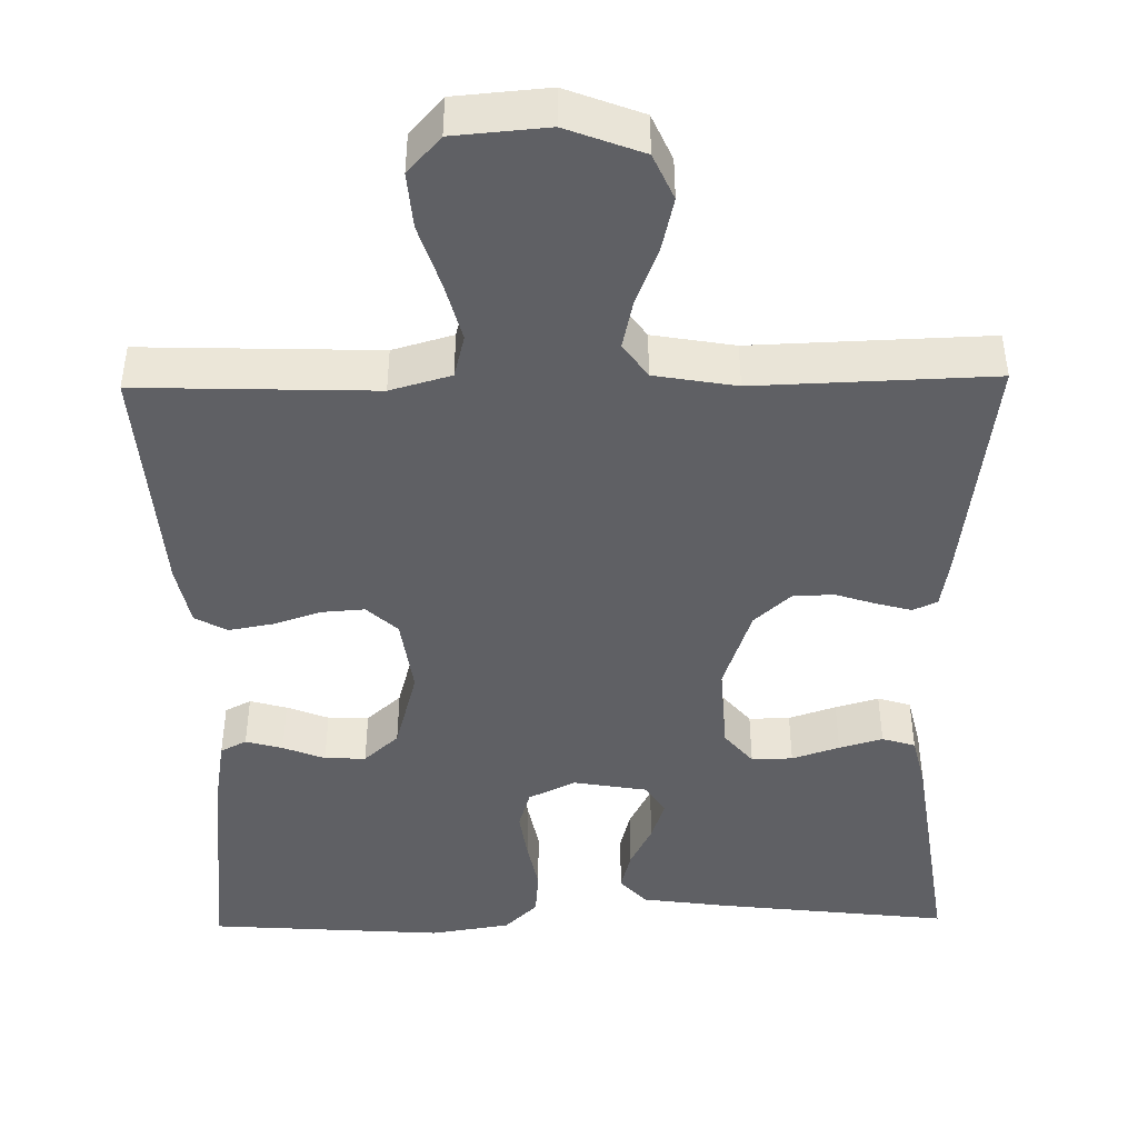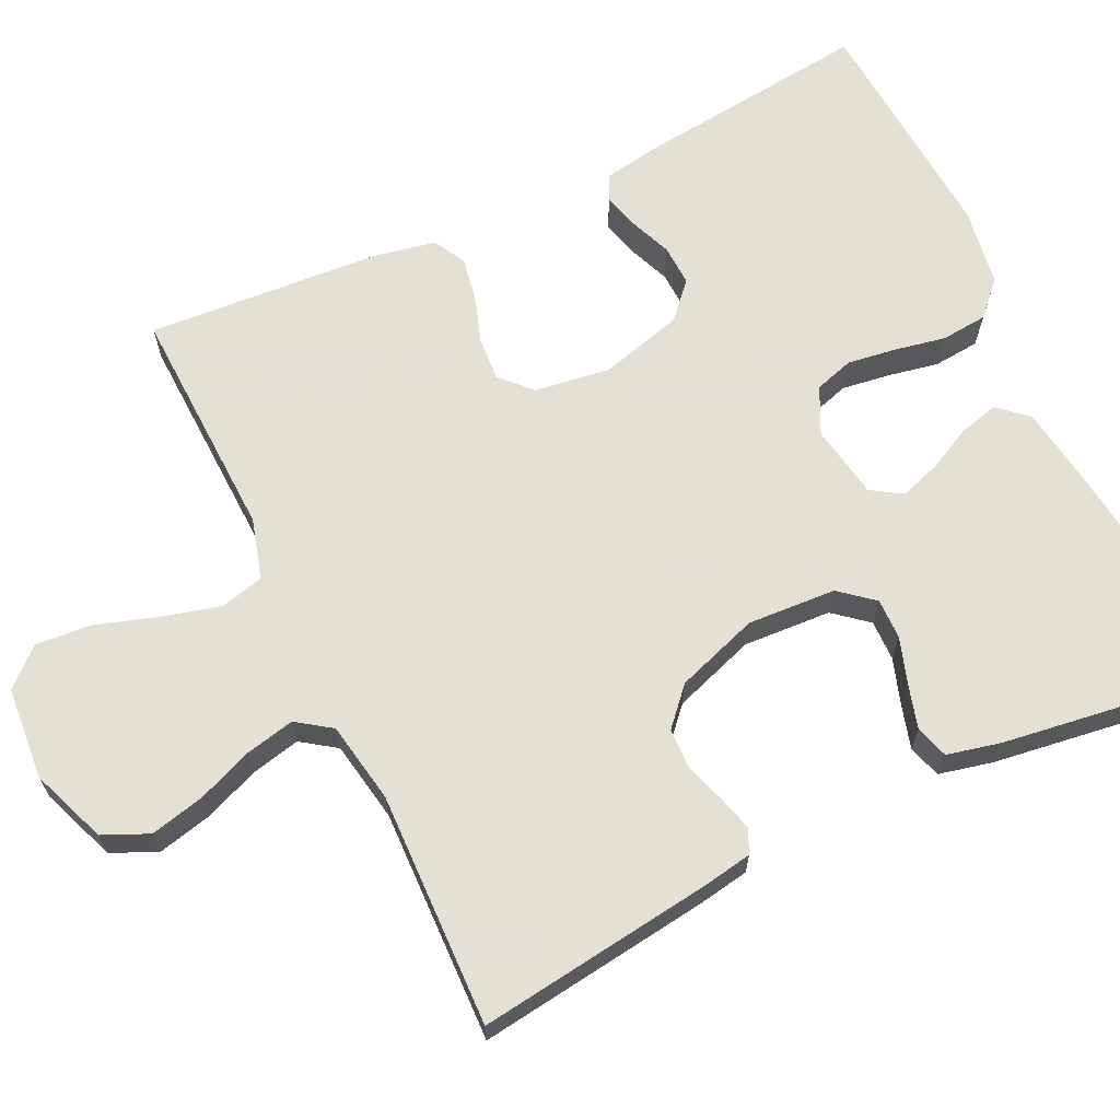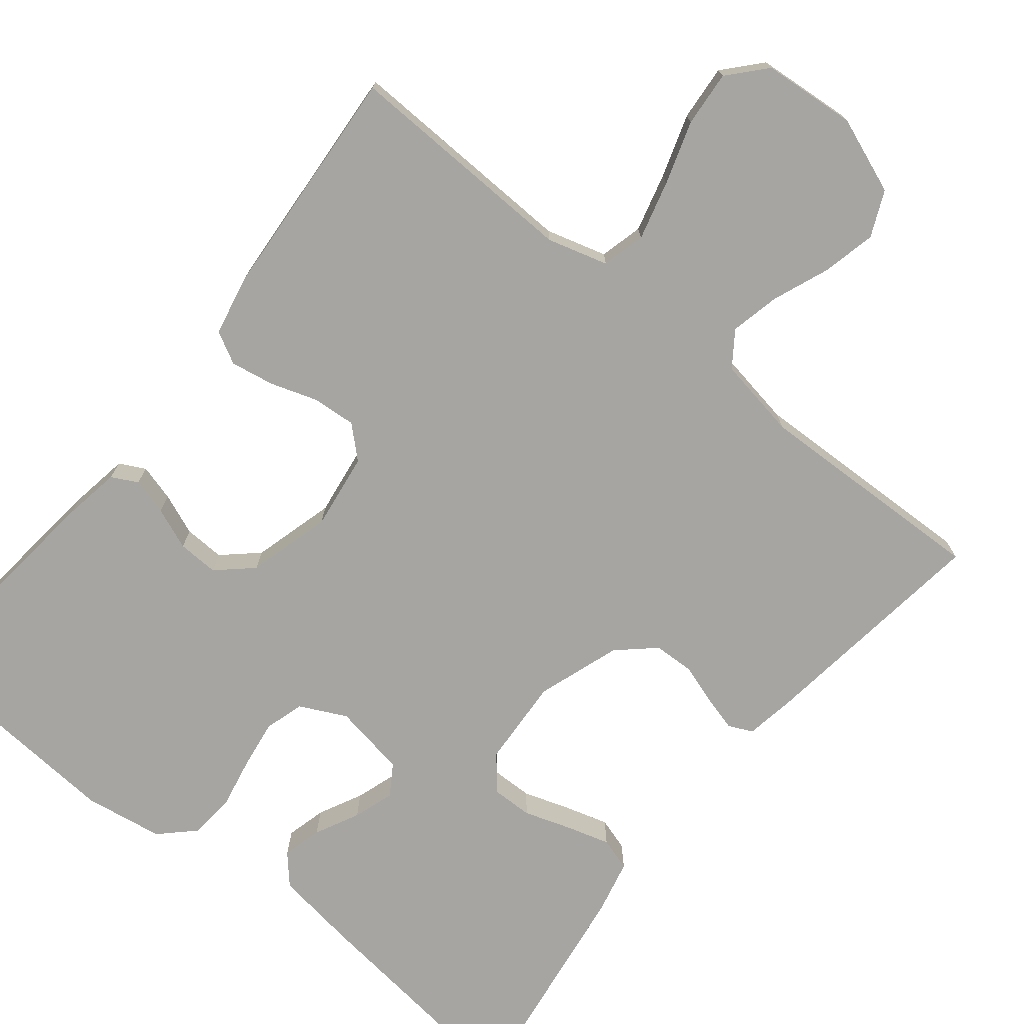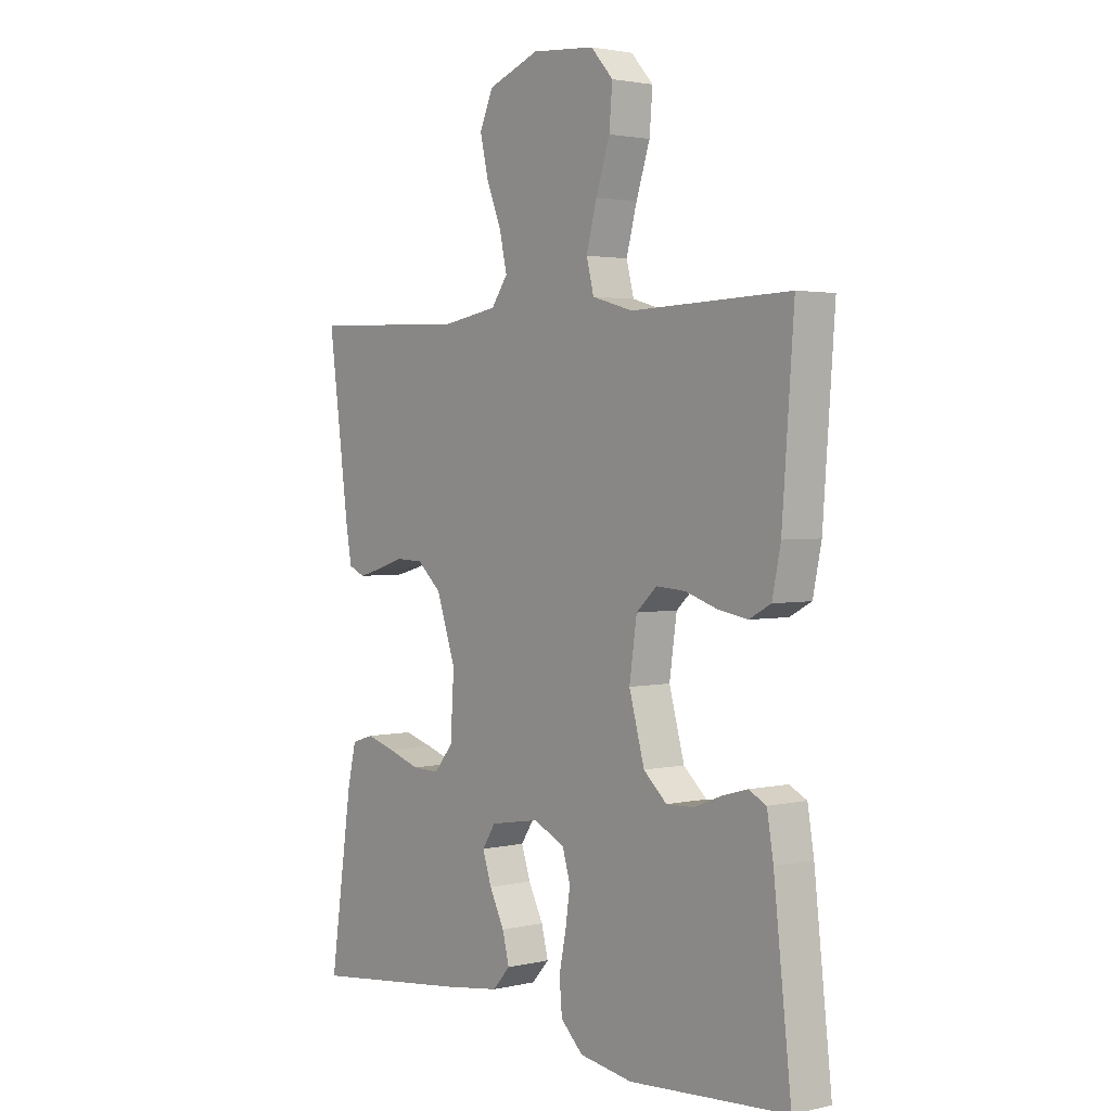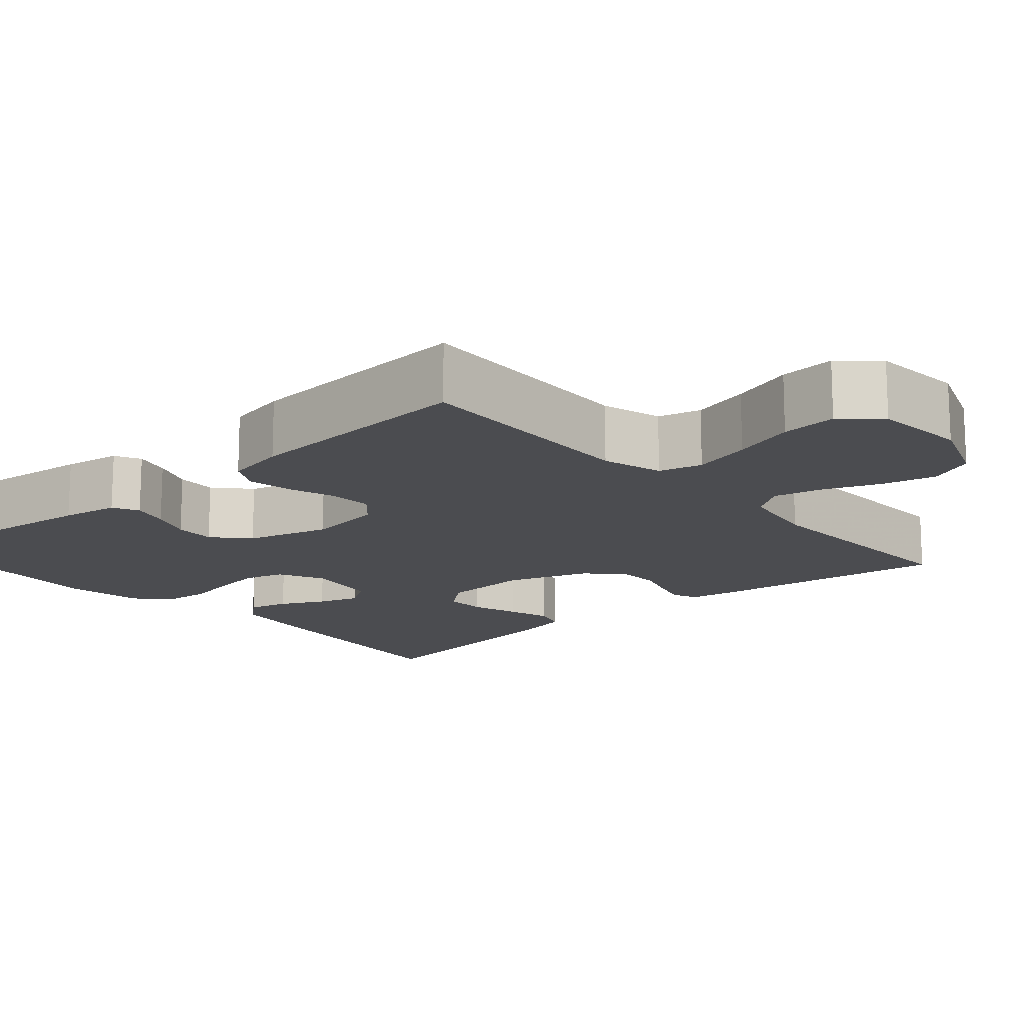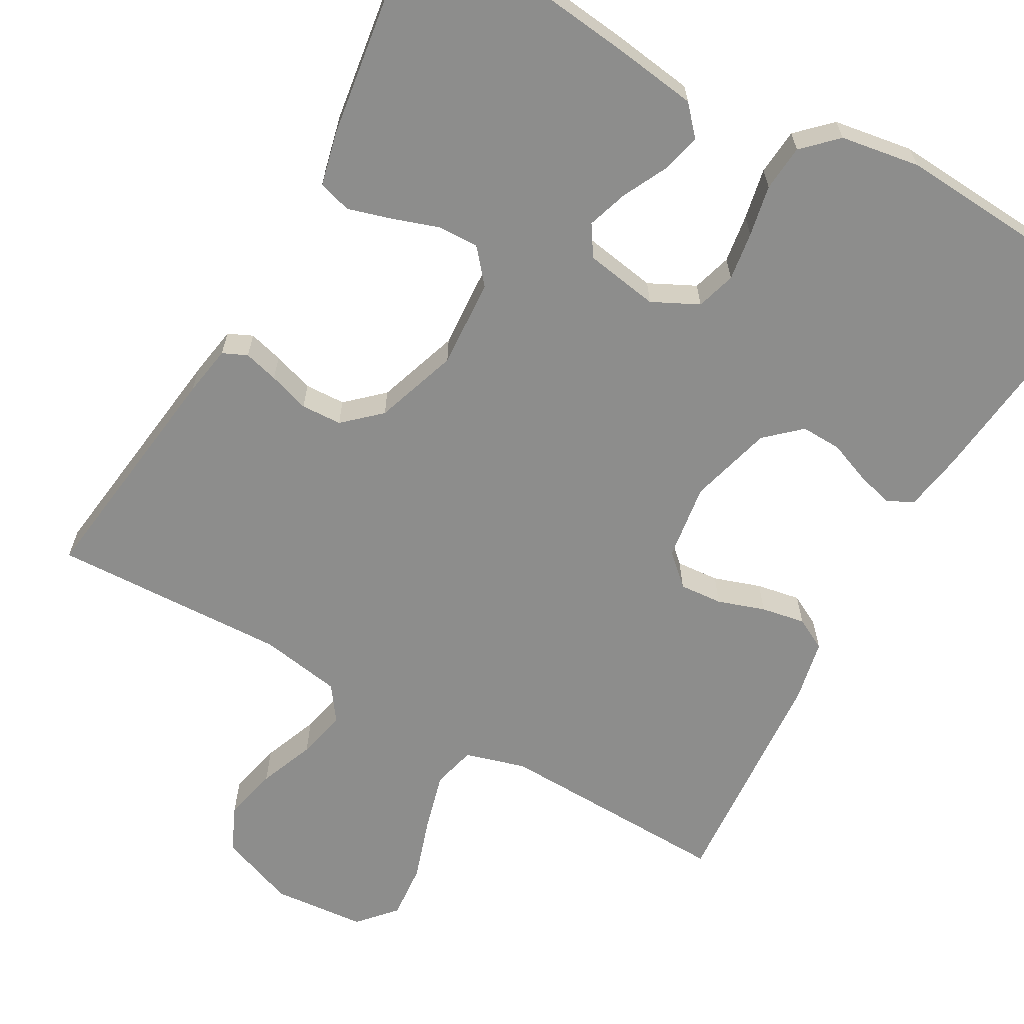
<metadata>
{"format":"obj","ext":"obj","renderer":"f3d","projection":"perspective","resolution":1024,"background":"white","views":[{"elev":-44.6,"azim":1.0,"up":"+Y"},{"elev":66.2,"azim":64.3,"up":"+Y"},{"elev":-73.9,"azim":-38.9,"up":"+Y"},{"elev":2.4,"azim":-129.0,"up":"+Z"},{"elev":-15.2,"azim":-48.8,"up":"+Y"},{"elev":-64.5,"azim":150.7,"up":"+Y"}]}
</metadata>
<code>
v 0.5 0.07 0.5
v 0.461 0.07 0.2
v 0.45 0.07 0.135
v 0.419 0.07 0.121
v 0.375 0.07 0.133
v 0.323 0.07 0.15
v 0.271 0.07 0.148
v 0.225 0.07 0.106
v 0.189 0.07 0
v 0.196 0.07 -0.113
v 0.232 0.07 -0.156
v 0.284 0.07 -0.155
v 0.344 0.07 -0.135
v 0.399 0.07 -0.119
v 0.441 0.07 -0.132
v 0.457 0.07 -0.2
v 0.5 0.07 -0.5
v 0.2 0.07 -0.465
v 0.094 0.07 -0.45
v 0.061 0.07 -0.413
v 0.074 0.07 -0.362
v 0.102 0.07 -0.306
v 0.119 0.07 -0.254
v 0.094 0.07 -0.215
v 0 0.07 -0.199
v -0.059 0.07 -0.228
v -0.074 0.07 -0.278
v -0.065 0.07 -0.34
v -0.052 0.07 -0.405
v -0.057 0.07 -0.464
v -0.099 0.07 -0.505
v -0.2 0.07 -0.521
v -0.5 0.07 -0.5
v -0.467 0.07 -0.2
v -0.455 0.07 -0.127
v -0.422 0.07 -0.11
v -0.375 0.07 -0.123
v -0.322 0.07 -0.144
v -0.27 0.07 -0.146
v -0.226 0.07 -0.106
v -0.197 0.07 0
v -0.211 0.07 0.098
v -0.25 0.07 0.134
v -0.305 0.07 0.13
v -0.365 0.07 0.11
v -0.421 0.07 0.1
v -0.462 0.07 0.122
v -0.478 0.07 0.2
v -0.5 0.07 0.5
v -0.2 0.07 0.49
v -0.123 0.07 0.512
v -0.109 0.07 0.567
v -0.129 0.07 0.642
v -0.155 0.07 0.722
v -0.161 0.07 0.793
v -0.119 0.07 0.84
v 0 0.07 0.85
v 0.097 0.07 0.813
v 0.123 0.07 0.755
v 0.107 0.07 0.686
v 0.079 0.07 0.615
v 0.065 0.07 0.552
v 0.096 0.07 0.508
v 0.2 0.07 0.49
v 0.5 0 0.5
v 0.461 0 0.2
v 0.45 0 0.135
v 0.419 0 0.121
v 0.375 0 0.133
v 0.323 0 0.15
v 0.271 0 0.148
v 0.225 0 0.106
v 0.189 0 0
v 0.196 0 -0.113
v 0.232 0 -0.156
v 0.284 0 -0.155
v 0.344 0 -0.135
v 0.399 0 -0.119
v 0.441 0 -0.132
v 0.457 0 -0.2
v 0.5 0 -0.5
v 0.2 0 -0.465
v 0.094 0 -0.45
v 0.061 0 -0.413
v 0.074 0 -0.362
v 0.102 0 -0.306
v 0.119 0 -0.254
v 0.094 0 -0.215
v 0 0 -0.199
v -0.059 0 -0.228
v -0.074 0 -0.278
v -0.065 0 -0.34
v -0.052 0 -0.405
v -0.057 0 -0.464
v -0.099 0 -0.505
v -0.2 0 -0.521
v -0.5 0 -0.5
v -0.467 0 -0.2
v -0.455 0 -0.127
v -0.422 0 -0.11
v -0.375 0 -0.123
v -0.322 0 -0.144
v -0.27 0 -0.146
v -0.226 0 -0.106
v -0.197 0 0
v -0.211 0 0.098
v -0.25 0 0.134
v -0.305 0 0.13
v -0.365 0 0.11
v -0.421 0 0.1
v -0.462 0 0.122
v -0.478 0 0.2
v -0.5 0 0.5
v -0.2 0 0.49
v -0.123 0 0.512
v -0.109 0 0.567
v -0.129 0 0.642
v -0.155 0 0.722
v -0.161 0 0.793
v -0.119 0 0.84
v 0 0 0.85
v 0.097 0 0.813
v 0.123 0 0.755
v 0.107 0 0.686
v 0.079 0 0.615
v 0.065 0 0.552
v 0.096 0 0.508
v 0.2 0 0.49
f 59 60 61
f 58 59 61
f 57 58 61
f 56 57 61
f 55 56 61
f 54 55 61
f 53 54 61
f 52 53 61 62
f 51 52 62 63
f 48 49 50
f 47 48 50
f 46 47 50
f 45 46 50
f 44 45 50
f 51 63 64
f 50 51 64
f 44 50 64
f 43 44 64
f 36 37 38
f 35 36 38
f 34 35 38
f 33 34 38
f 32 33 38
f 31 32 38
f 30 31 38
f 29 30 38
f 28 29 38
f 27 28 38 39
f 26 27 39 40
f 20 21 22
f 19 20 22
f 18 19 22
f 17 18 22
f 16 17 22
f 15 16 22
f 14 15 22
f 13 14 22
f 12 13 22
f 11 12 22 23
f 10 11 23 24
f 4 5 6
f 3 4 6
f 2 3 6
f 1 2 6
f 64 1 6
f 64 6 7
f 64 7 8
f 43 64 8
f 42 43 8
f 41 42 8 9
f 40 41 9
f 26 40 9
f 25 26 9
f 9 10 24 25
f 125 124 123
f 125 123 122
f 125 122 121
f 125 121 120
f 125 120 119
f 125 119 118
f 125 118 117
f 126 125 117 116
f 127 126 116 115
f 114 113 112
f 114 112 111
f 114 111 110
f 114 110 109
f 114 109 108
f 128 127 115
f 128 115 114
f 128 114 108
f 128 108 107
f 102 101 100
f 102 100 99
f 102 99 98
f 102 98 97
f 102 97 96
f 102 96 95
f 102 95 94
f 102 94 93
f 102 93 92
f 103 102 92 91
f 104 103 91 90
f 86 85 84
f 86 84 83
f 86 83 82
f 86 82 81
f 86 81 80
f 86 80 79
f 86 79 78
f 86 78 77
f 86 77 76
f 87 86 76 75
f 88 87 75 74
f 70 69 68
f 70 68 67
f 70 67 66
f 70 66 65
f 70 65 128
f 71 70 128
f 72 71 128
f 72 128 107
f 72 107 106
f 73 72 106 105
f 73 105 104
f 73 104 90
f 73 90 89
f 89 88 74 73
f 1 65 66 2
f 2 66 67 3
f 3 67 68 4
f 4 68 69 5
f 5 69 70 6
f 6 70 71 7
f 7 71 72 8
f 8 72 73 9
f 9 73 74 10
f 10 74 75 11
f 11 75 76 12
f 12 76 77 13
f 13 77 78 14
f 14 78 79 15
f 15 79 80 16
f 16 80 81 17
f 17 81 82 18
f 18 82 83 19
f 19 83 84 20
f 20 84 85 21
f 21 85 86 22
f 22 86 87 23
f 23 87 88 24
f 24 88 89 25
f 25 89 90 26
f 26 90 91 27
f 27 91 92 28
f 28 92 93 29
f 29 93 94 30
f 30 94 95 31
f 31 95 96 32
f 32 96 97 33
f 33 97 98 34
f 34 98 99 35
f 35 99 100 36
f 36 100 101 37
f 37 101 102 38
f 38 102 103 39
f 39 103 104 40
f 40 104 105 41
f 41 105 106 42
f 42 106 107 43
f 43 107 108 44
f 44 108 109 45
f 45 109 110 46
f 46 110 111 47
f 47 111 112 48
f 48 112 113 49
f 49 113 114 50
f 50 114 115 51
f 51 115 116 52
f 52 116 117 53
f 53 117 118 54
f 54 118 119 55
f 55 119 120 56
f 56 120 121 57
f 57 121 122 58
f 58 122 123 59
f 59 123 124 60
f 60 124 125 61
f 61 125 126 62
f 62 126 127 63
f 63 127 128 64
f 64 128 65 1

</code>
